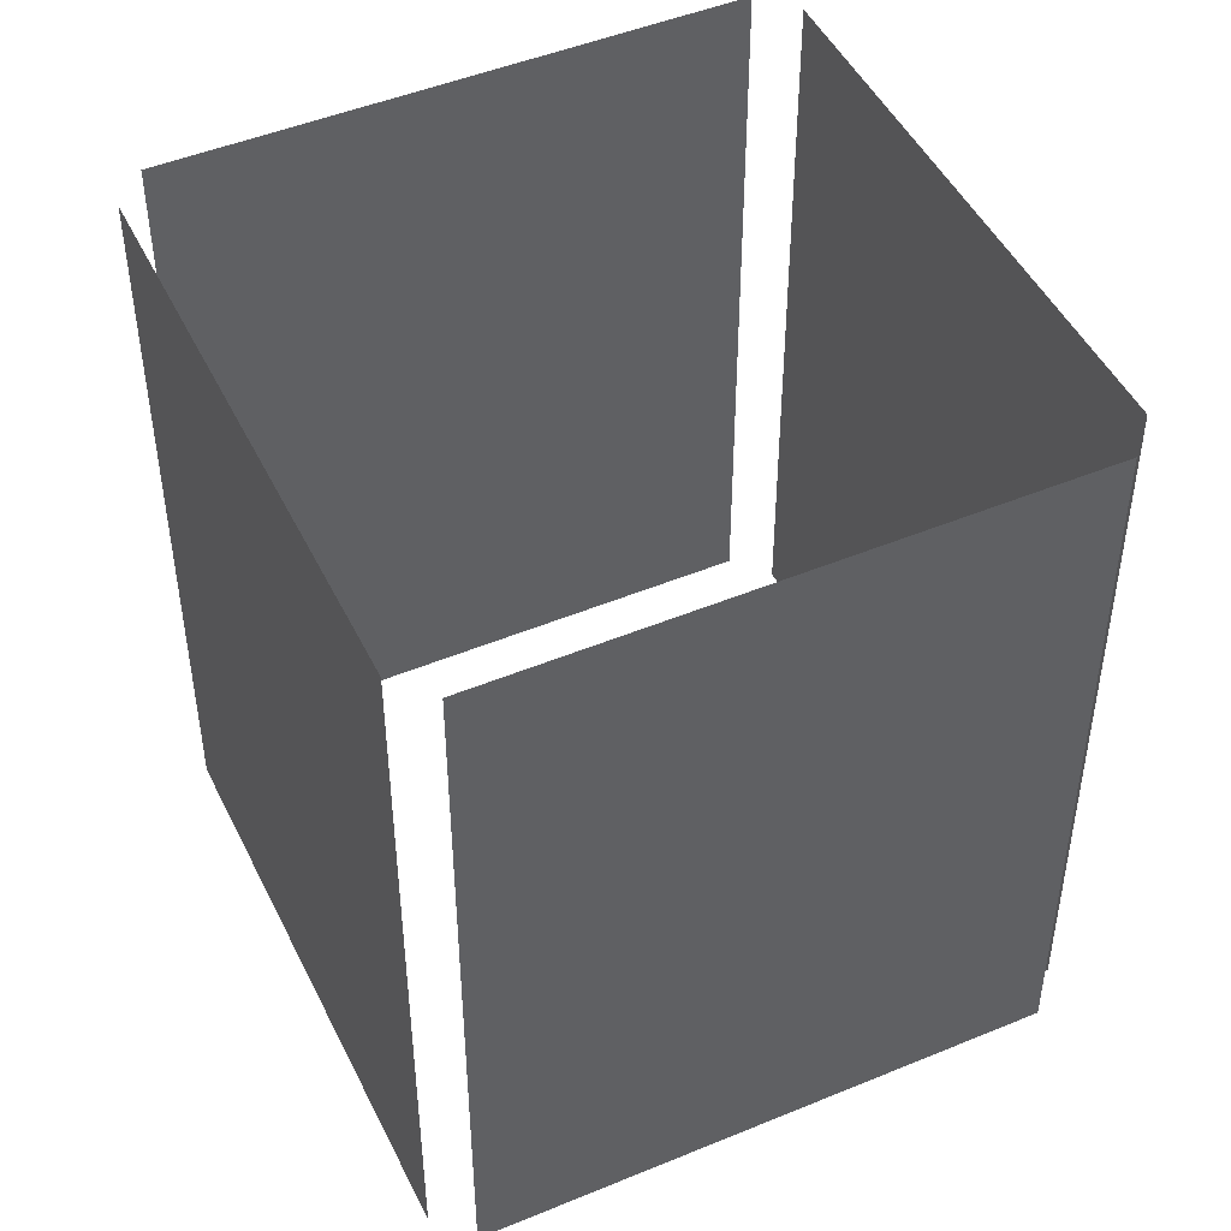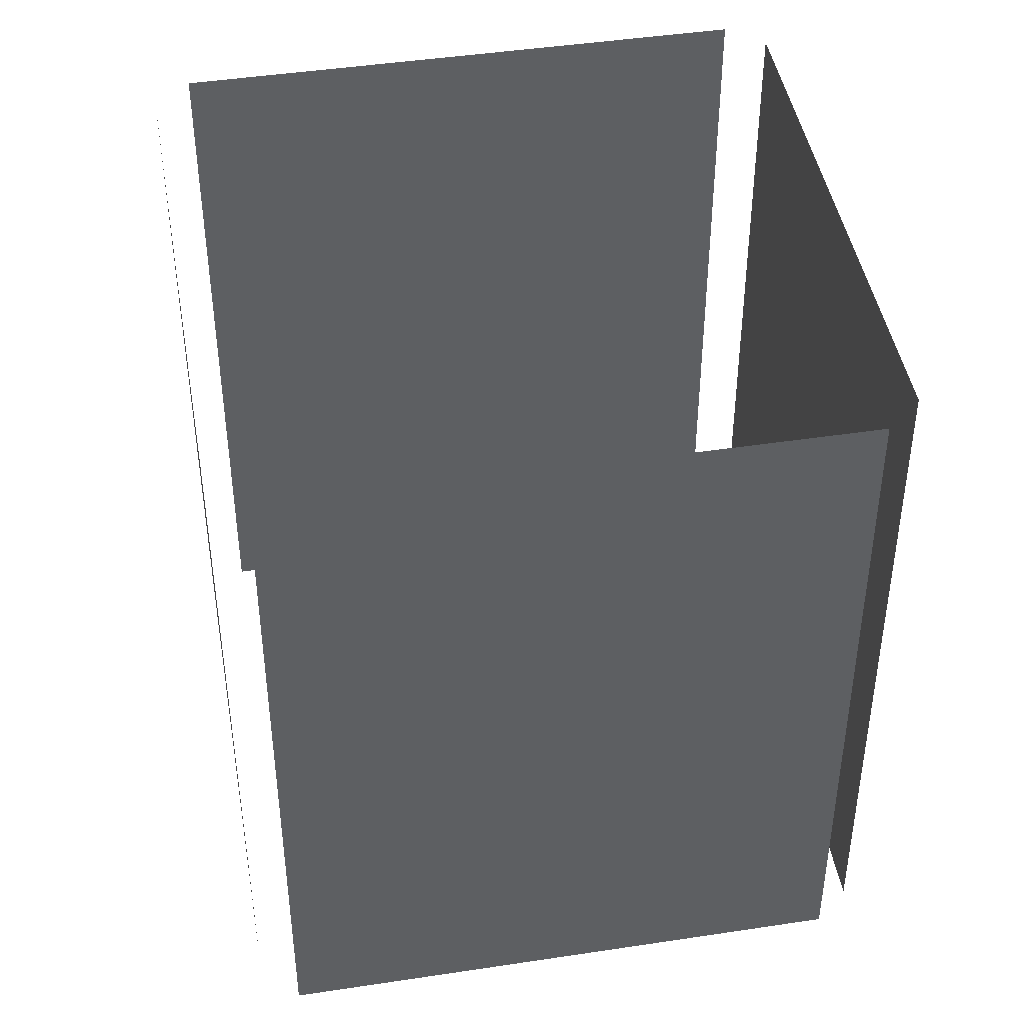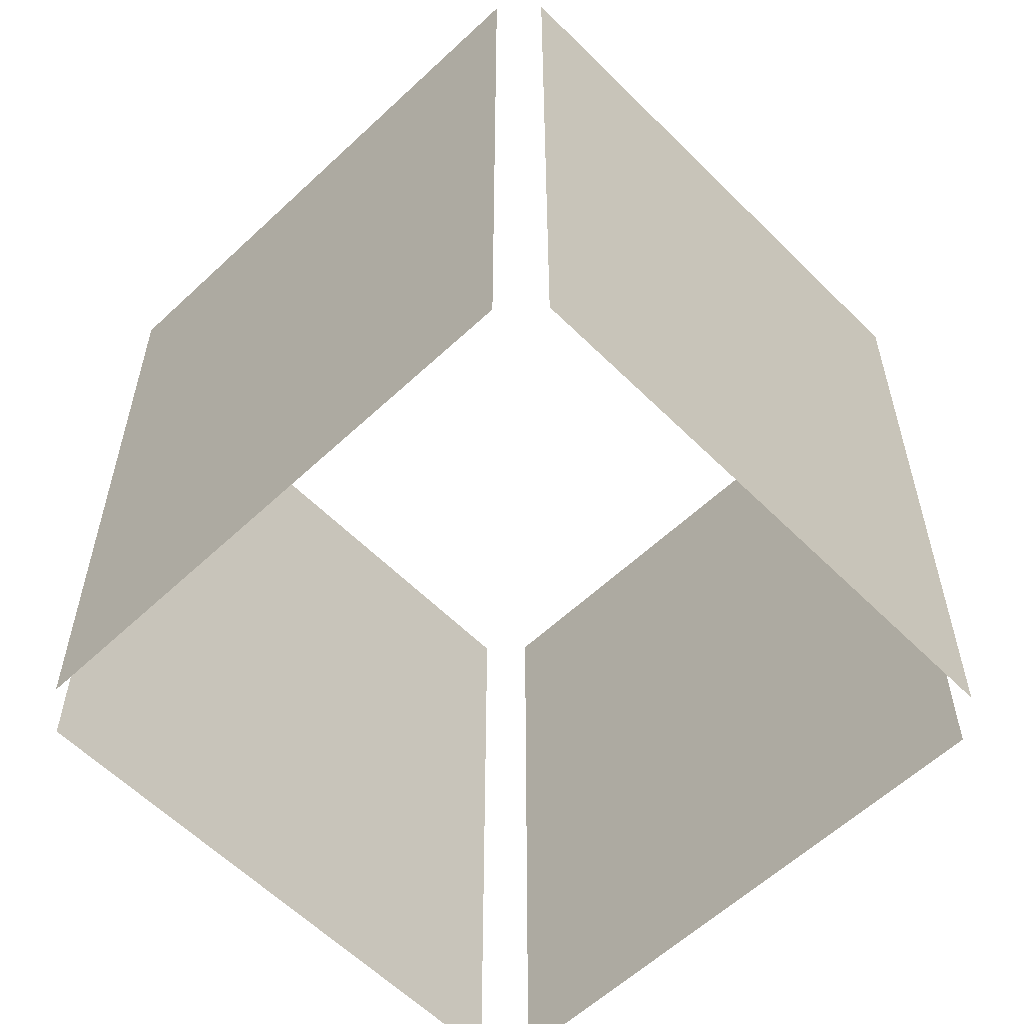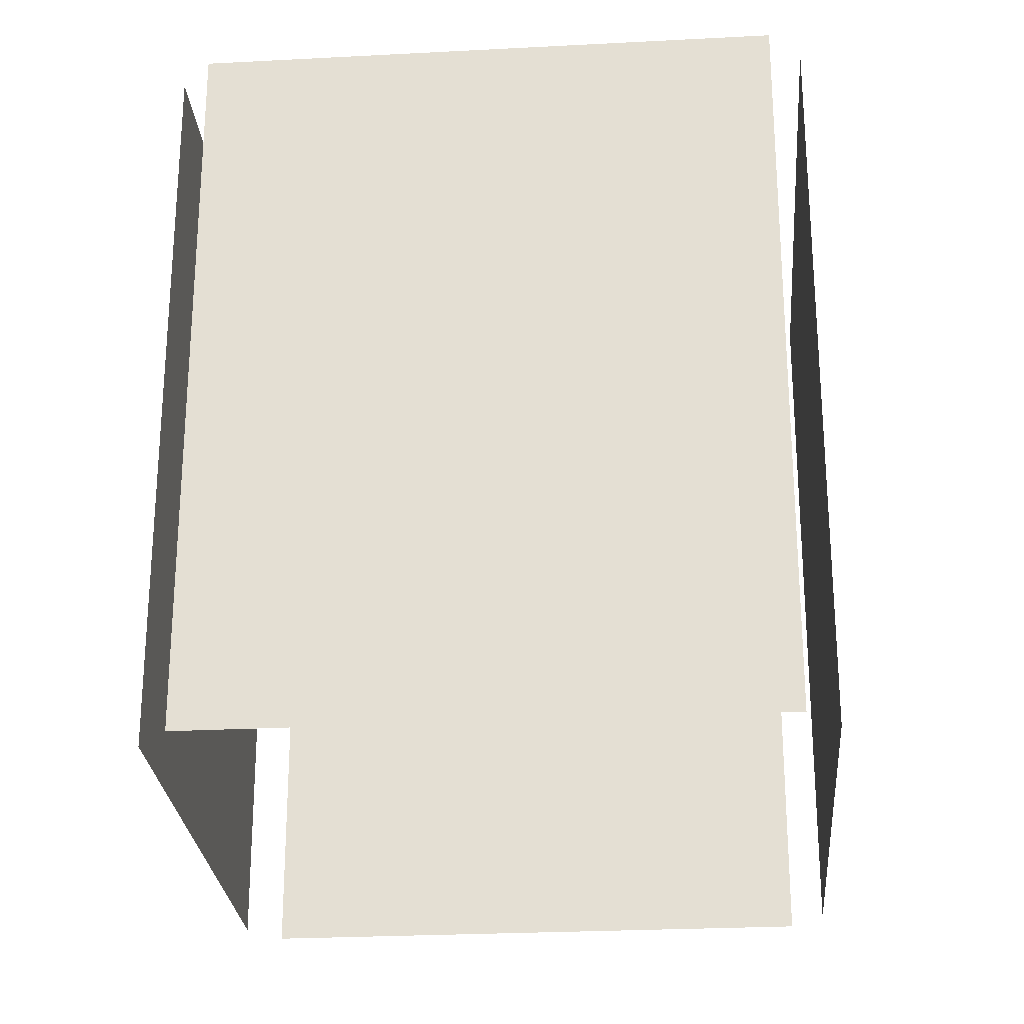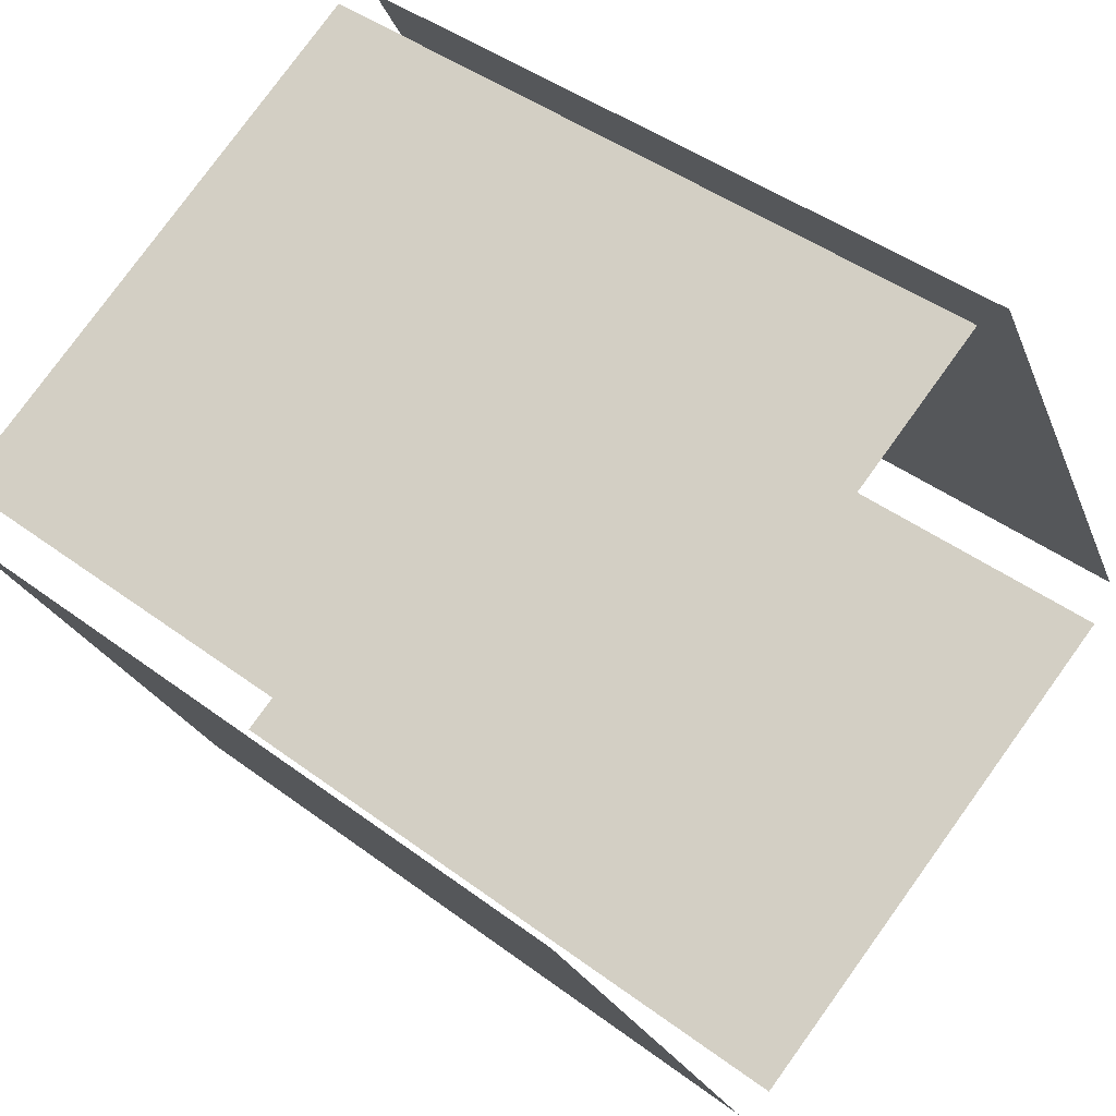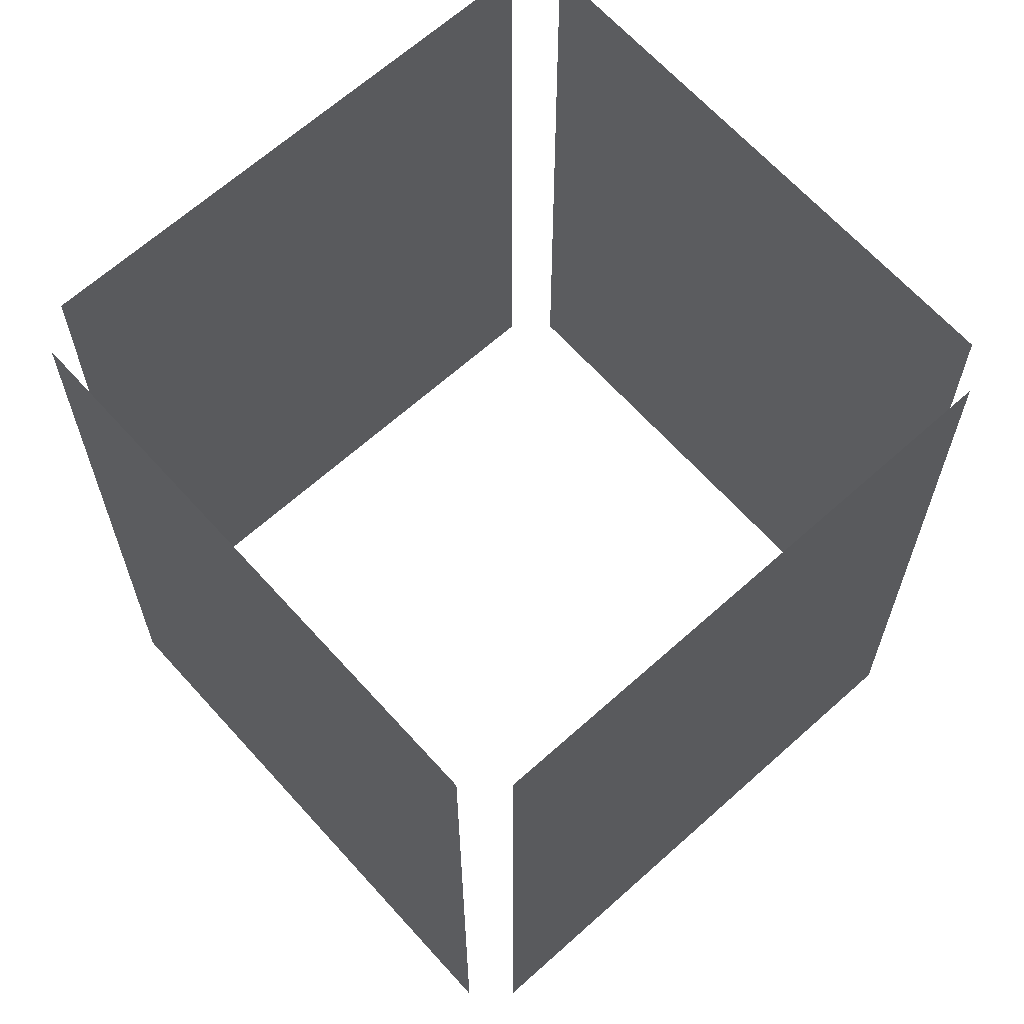
<metadata>
{"format":"obj","ext":"obj","renderer":"f3d","projection":"perspective","resolution":1024,"background":"white","views":[{"elev":47.6,"azim":36.7,"up":"+Z"},{"elev":44.7,"azim":-38.1,"up":"+Z"},{"elev":-58.5,"azim":-164.0,"up":"+Z"},{"elev":-26.2,"azim":66.5,"up":"+Z"},{"elev":43.1,"azim":131.6,"up":"+Y"},{"elev":65.2,"azim":-70.2,"up":"+Z"}]}
</metadata>
<code>
o geometryt000010000010000110010110000110000110100100000000st46
v 498.3 -115.9 960.7
v 498.3 -115.9 950.8
v 505.1 -119.5 950.8
v 505.1 -119.5 960.7
v 501.7 -108.4 950.8
v 498 -115.2 950.8
v 498 -115.2 960.7
v 501.7 -108.4 960.7
v 509.2 -111.9 960.7
v 509.2 -111.9 950.8
v 502.4 -108.3 950.8
v 502.4 -108.3 960.7
v 505.7 -119.4 960.7
v 505.7 -119.4 950.8
v 508.2 -114.9 950.8
v 509.4 -112.5 960.7
v 509.4 -112.5 950.8
f 1 2 3
f 1 3 4
f 5 6 7
f 8 5 7
f 9 10 11
f 9 11 12
f 13 14 15
f 16 15 17
f 16 13 15

</code>
